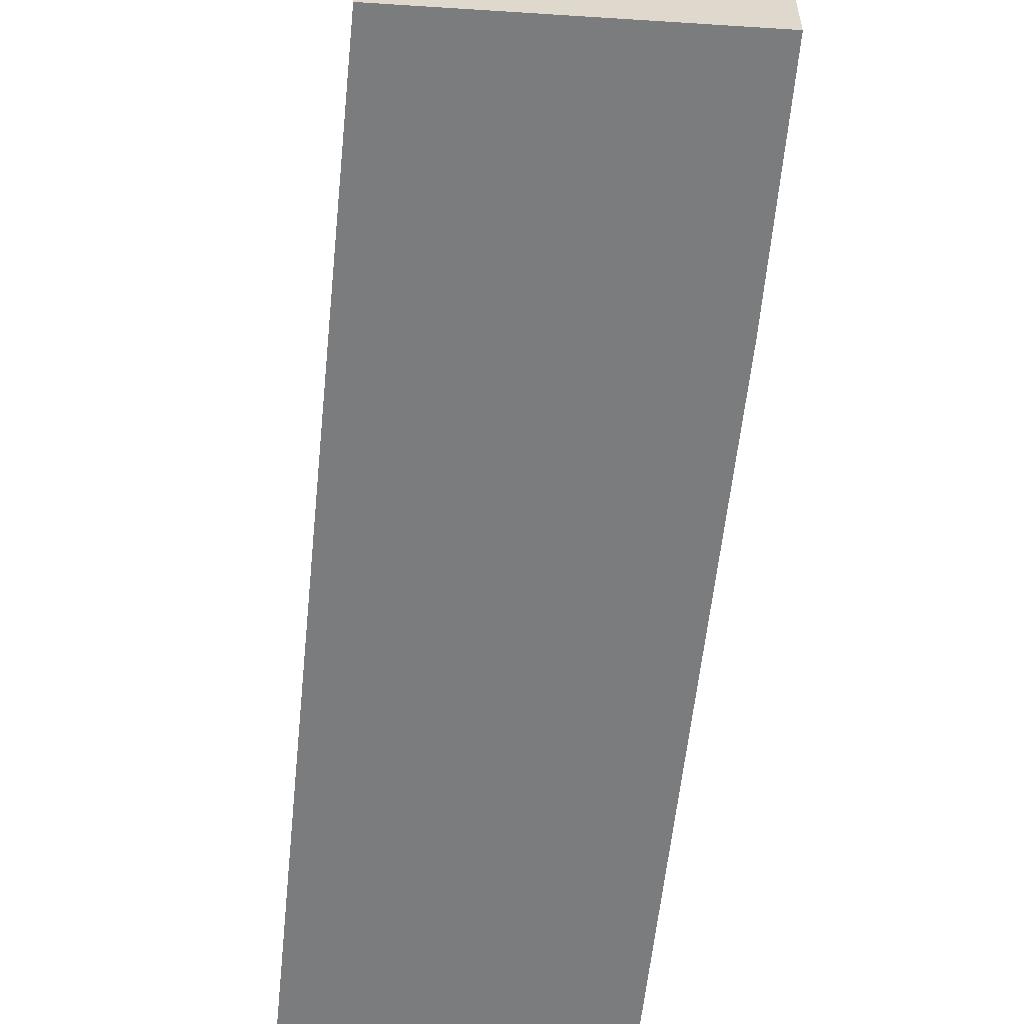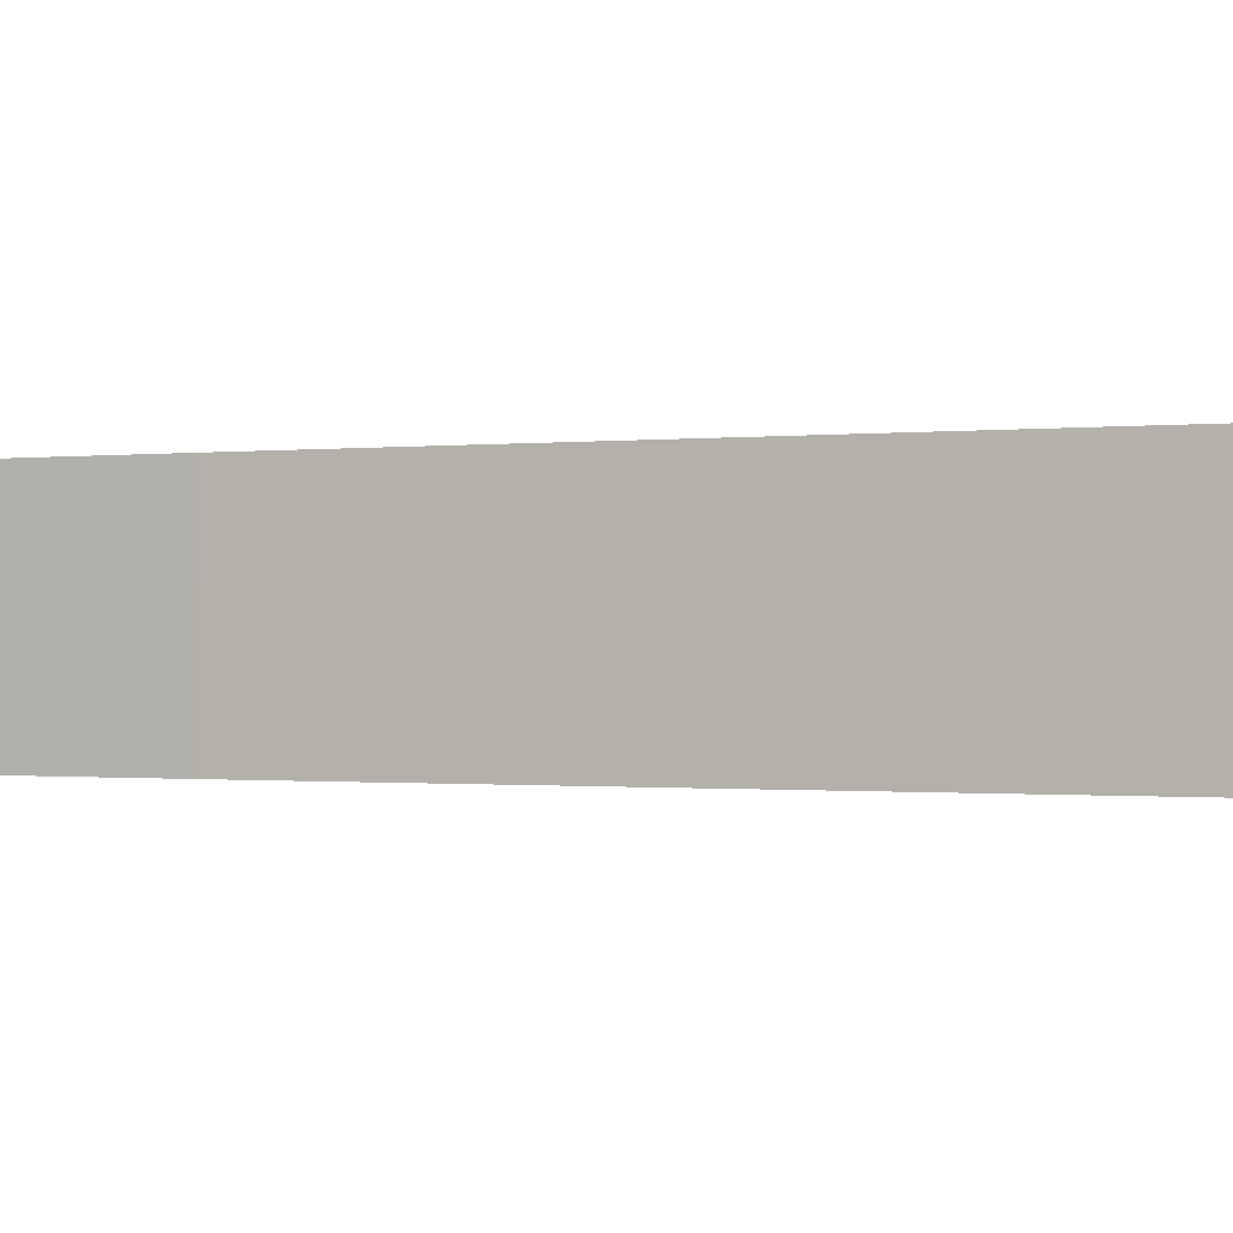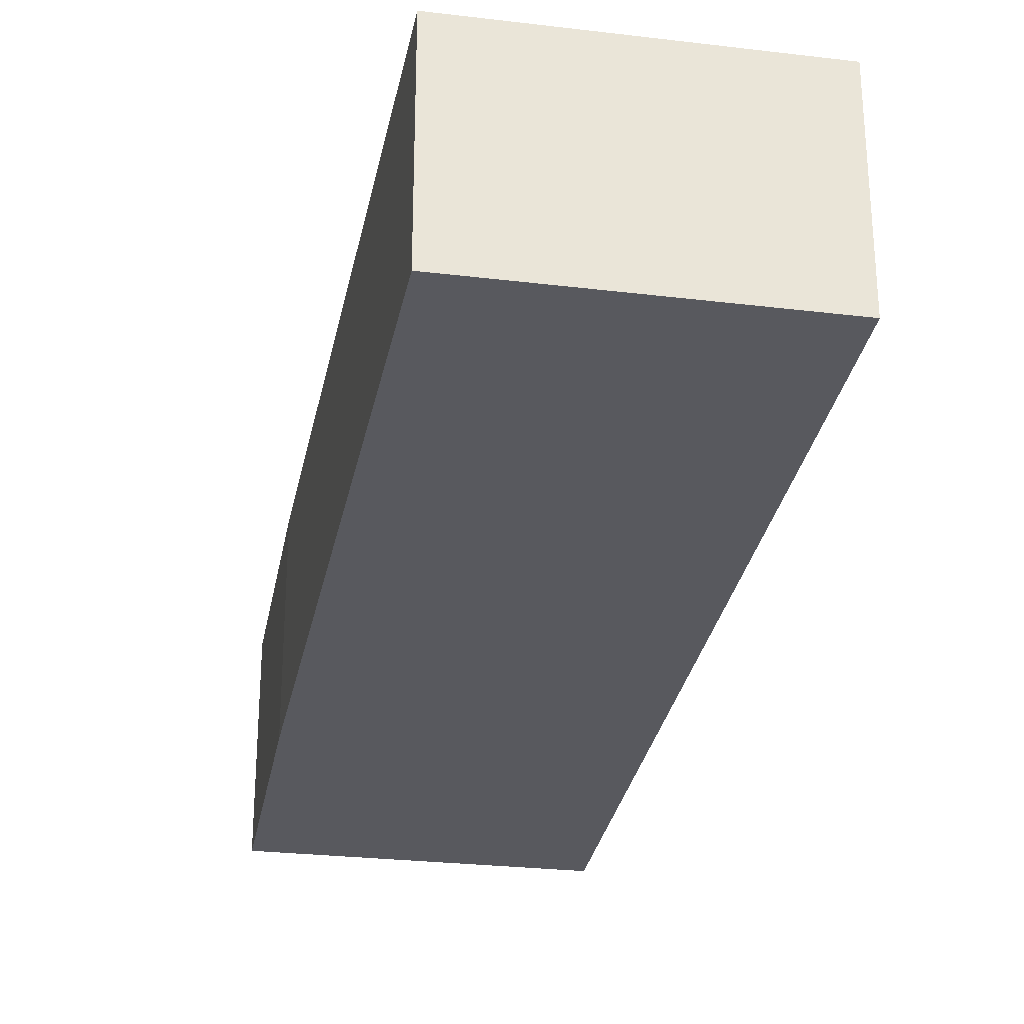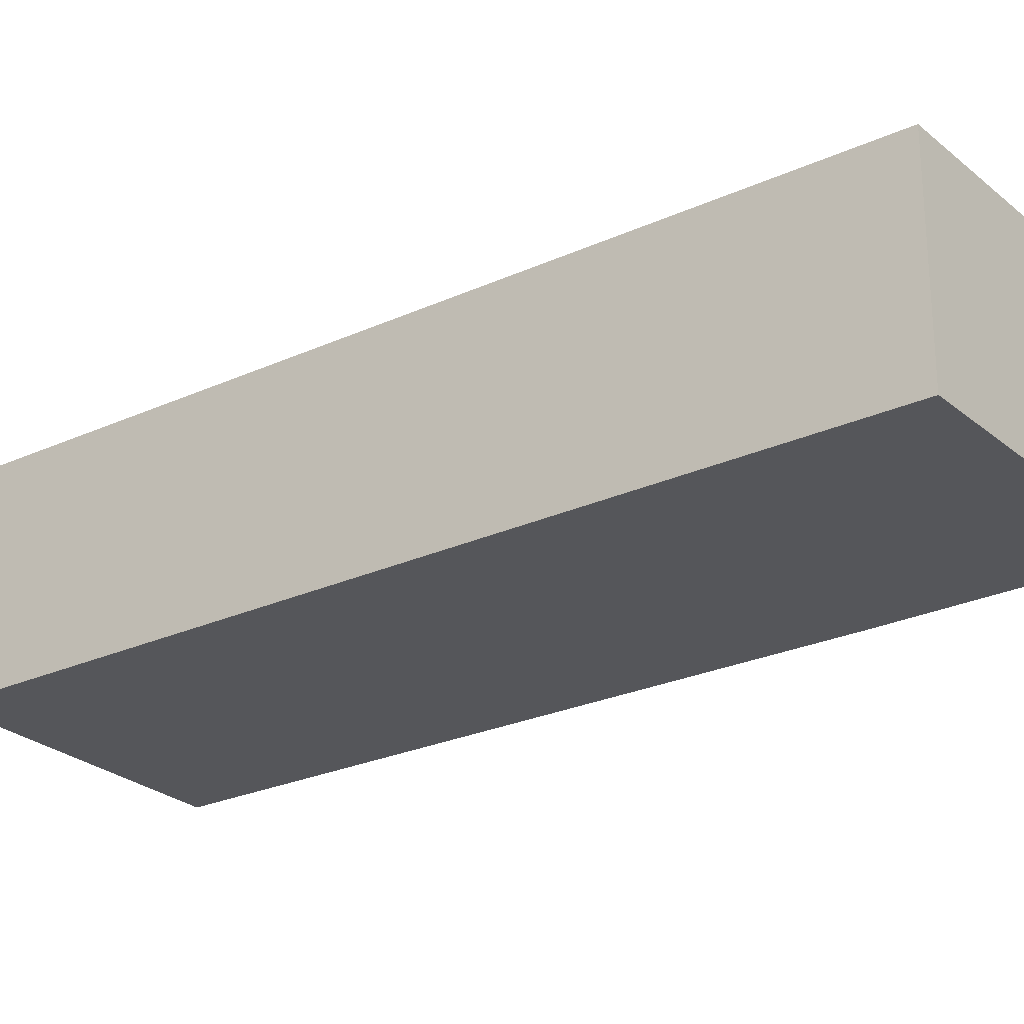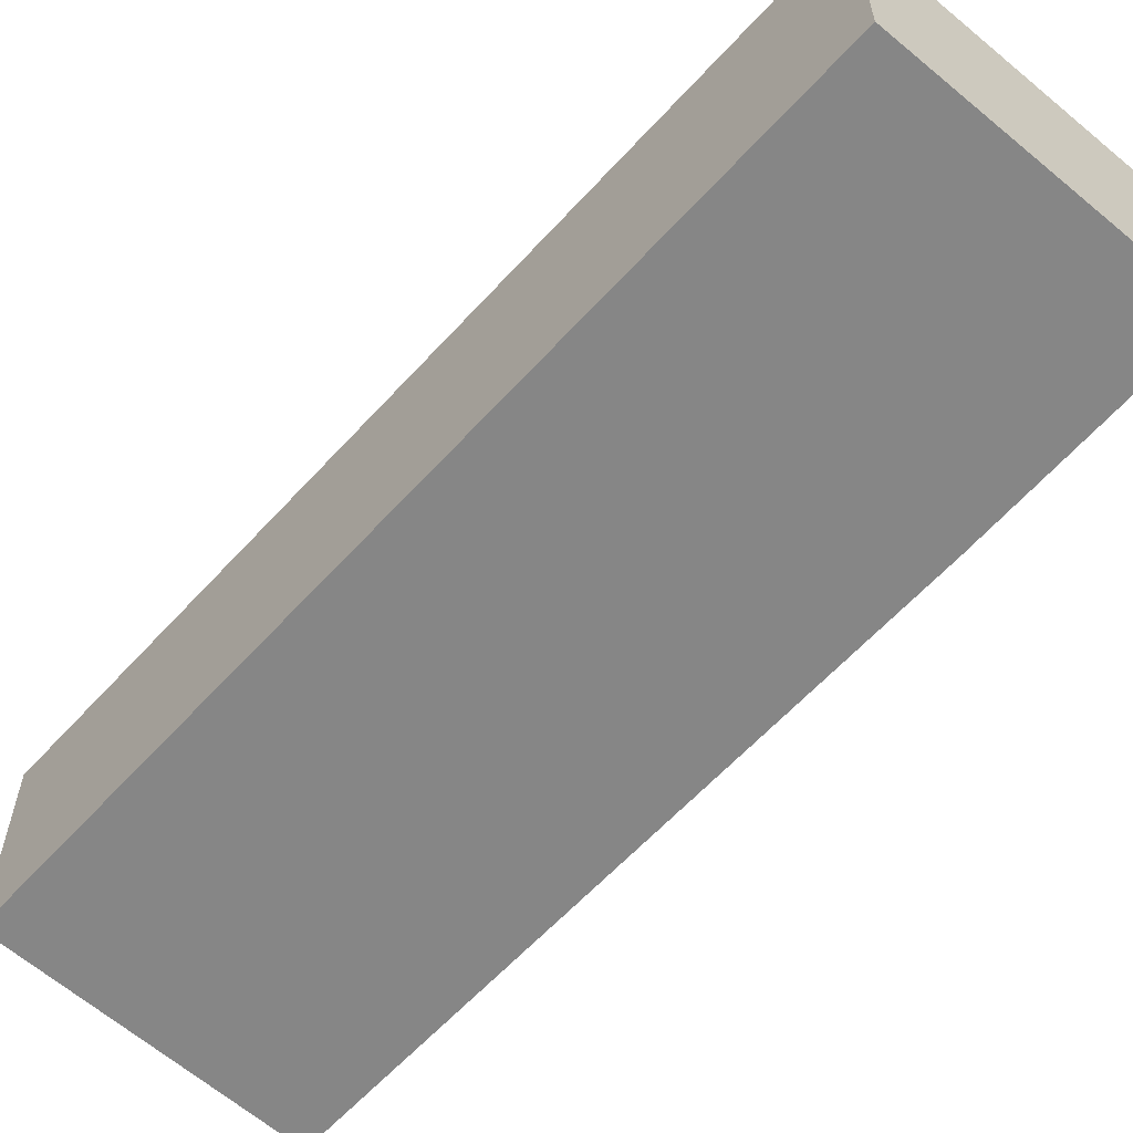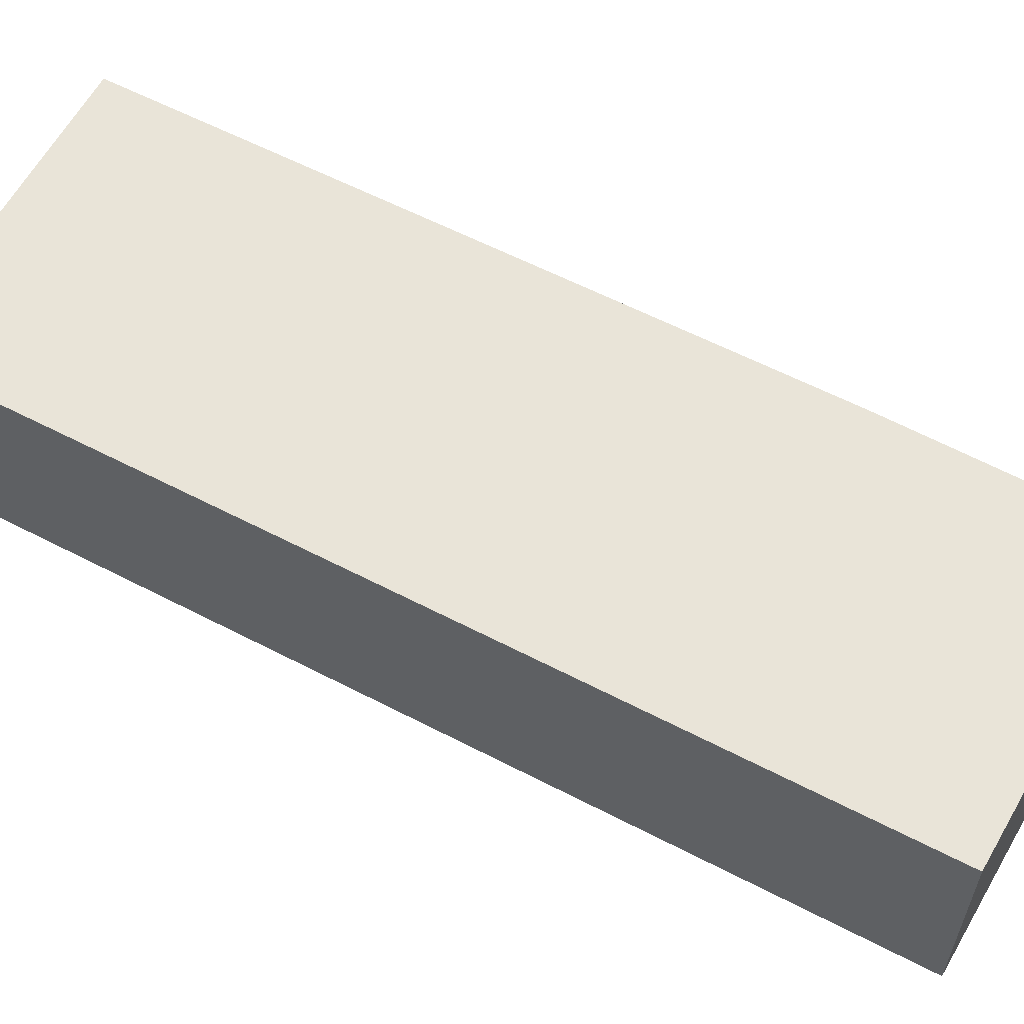
<metadata>
{"format":"obj","ext":"obj","renderer":"f3d","projection":"perspective","resolution":1024,"background":"white","views":[{"elev":-58.7,"azim":155.8,"up":"+Y"},{"elev":-0.6,"azim":-83.7,"up":"+Y"},{"elev":-30.3,"azim":-29.2,"up":"+Y"},{"elev":-26.0,"azim":107.4,"up":"+Y"},{"elev":-62.0,"azim":119.3,"up":"+Y"},{"elev":60.6,"azim":99.5,"up":"+Y"}]}
</metadata>
<code>
v  0 0 0
v  4.262 3.476e-16 -5.677
v  2.117 -4.508e-17 0.7362
v  1.579 2.945e-16 -4.81
v  2.153 3.957e-16 -6.461
v  3.311e-05 1.553 -4.919e-05
v  2.117 1.553 0.7362
v  4.262 1.553 -5.677
v  2.153 1.553 -6.462
v  1.579 1.553 -4.81
g defaultobject
f 1 2 3
f 2 1 4
f 2 4 5
f 3 6 1
f 6 3 7
f 2 7 3
f 7 2 8
f 9 2 5
f 2 9 8
f 10 5 4
f 5 10 9
f 6 4 1
f 4 6 10
f 7 10 6
f 10 7 8
f 10 8 9

</code>
